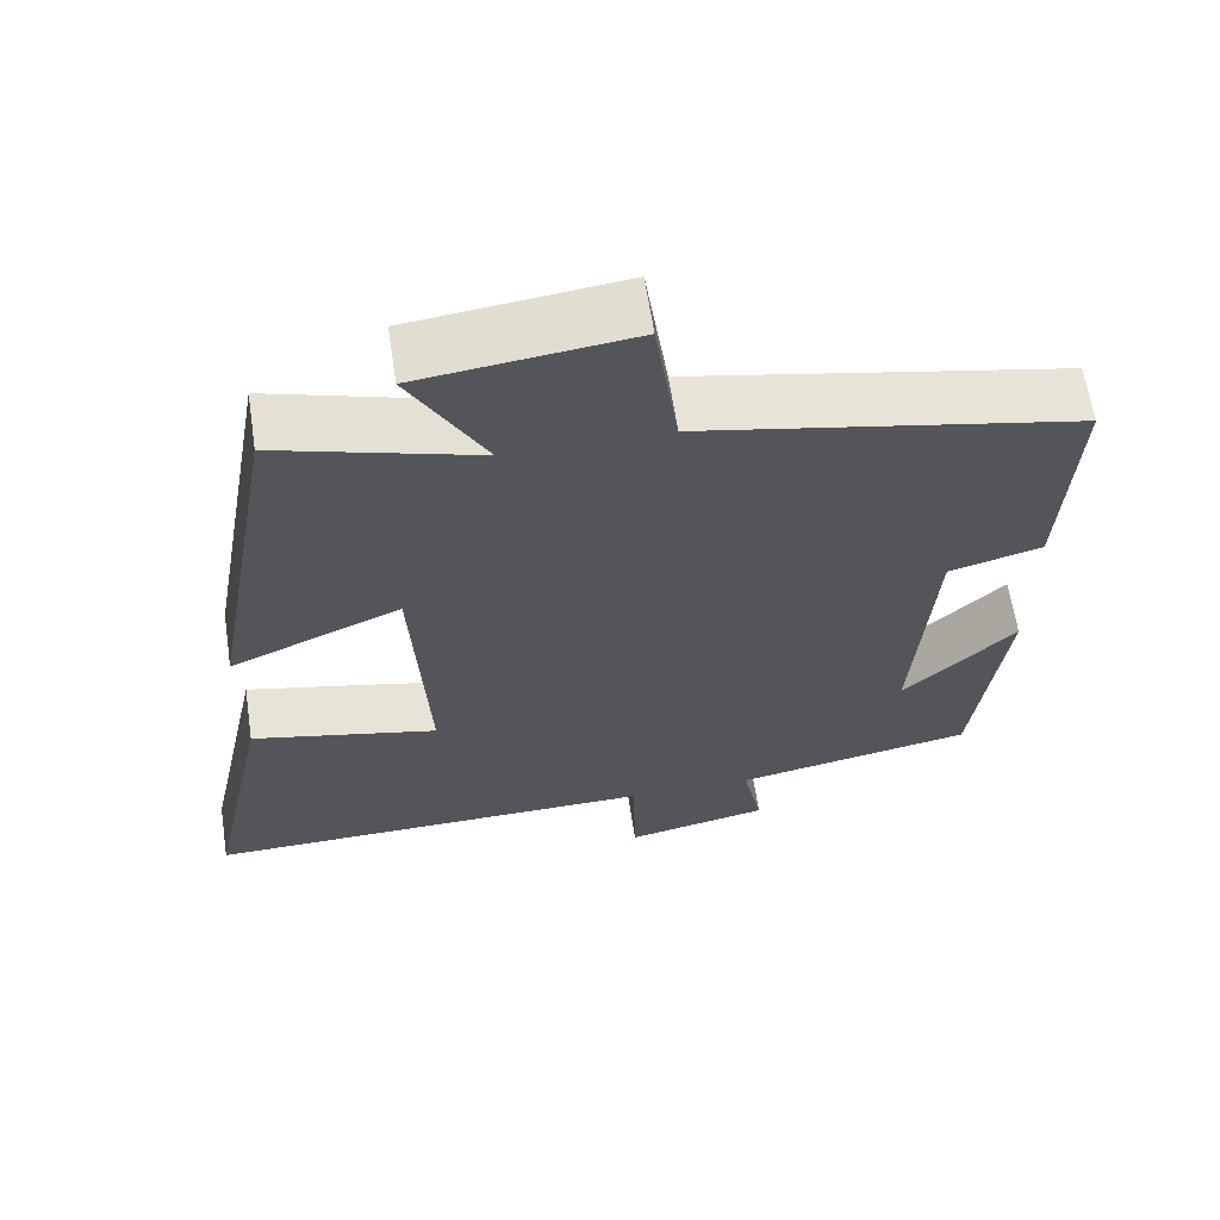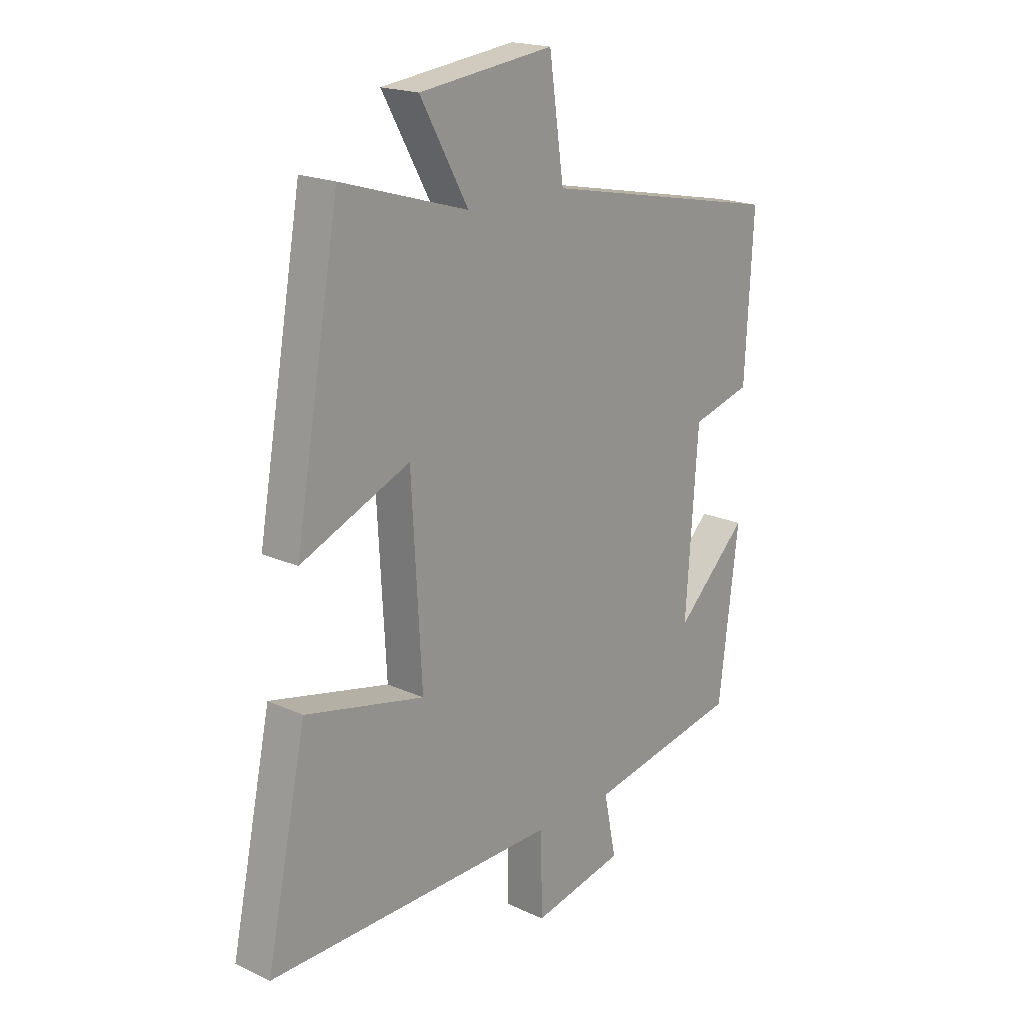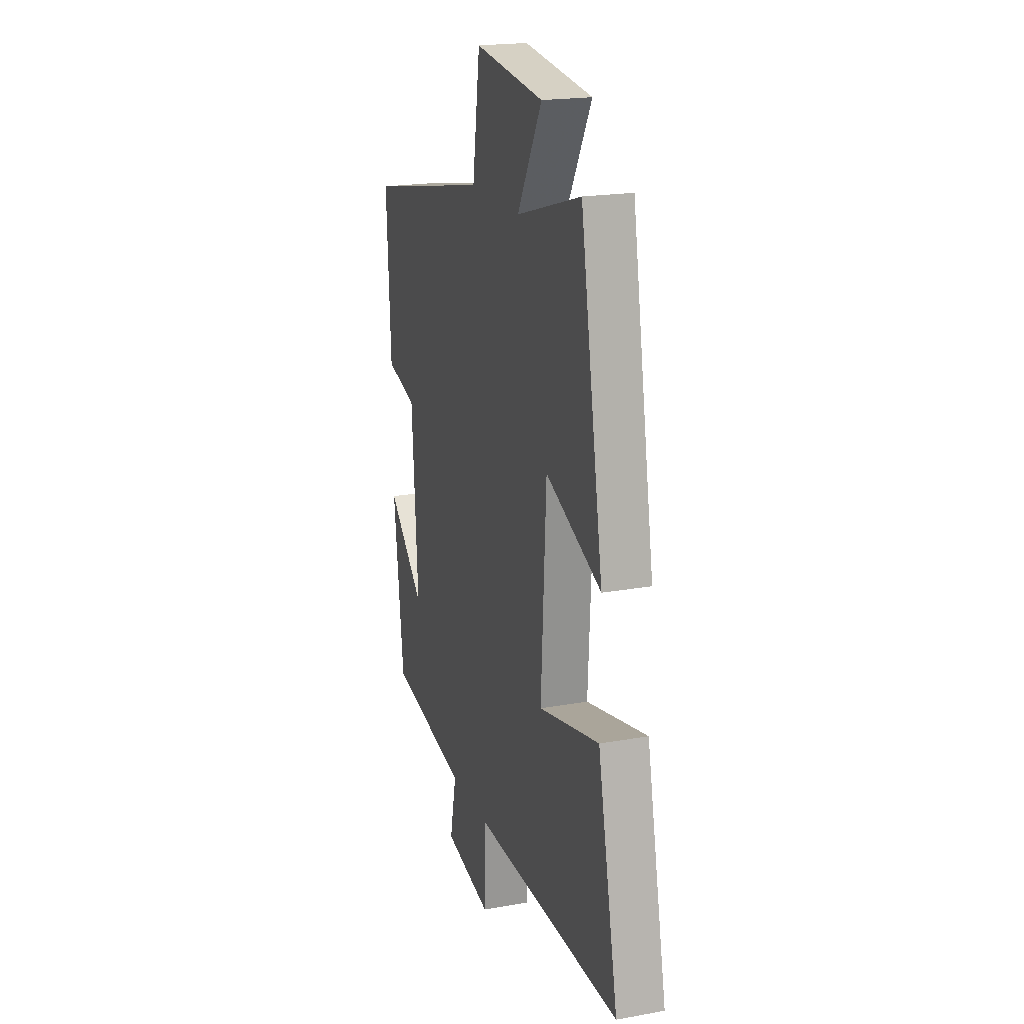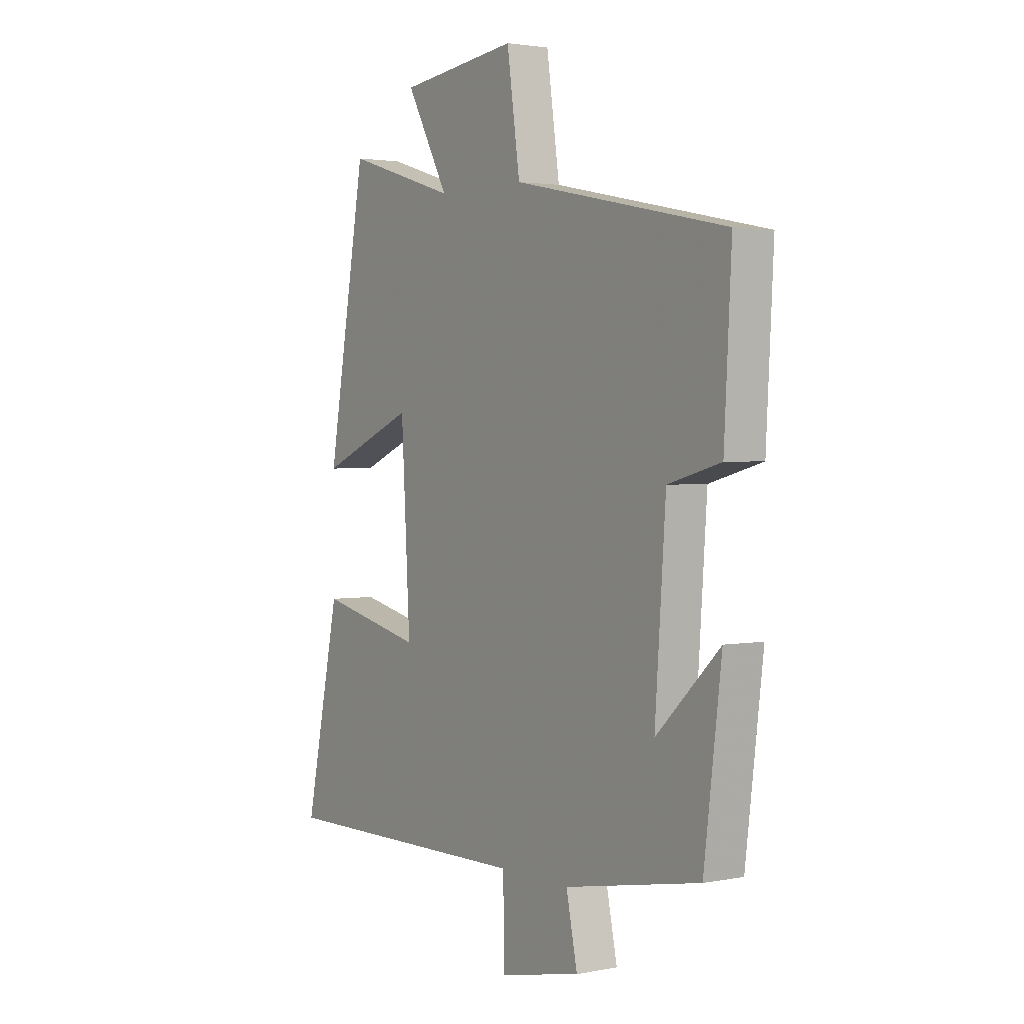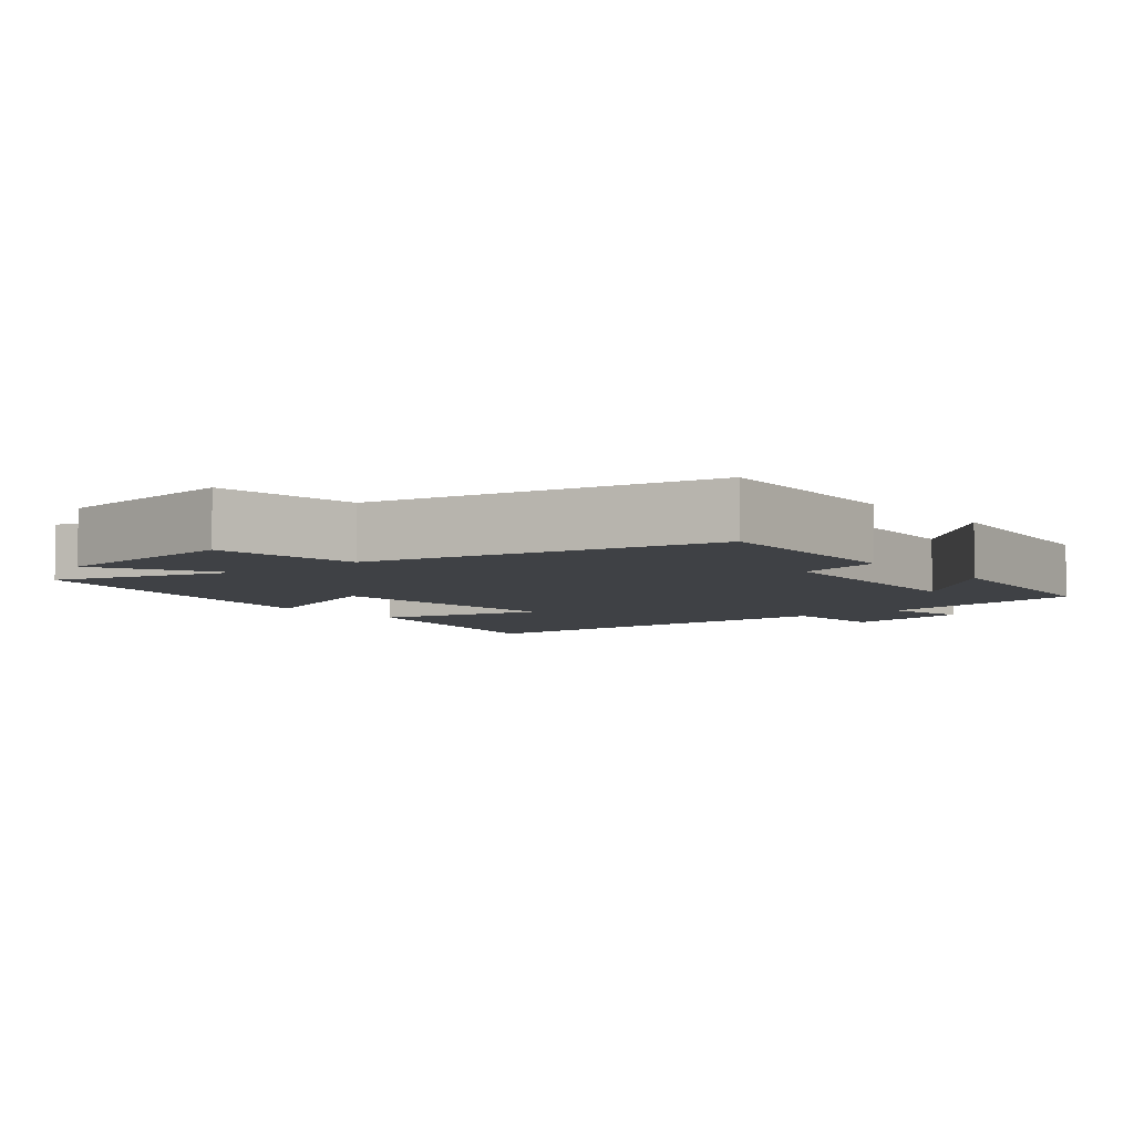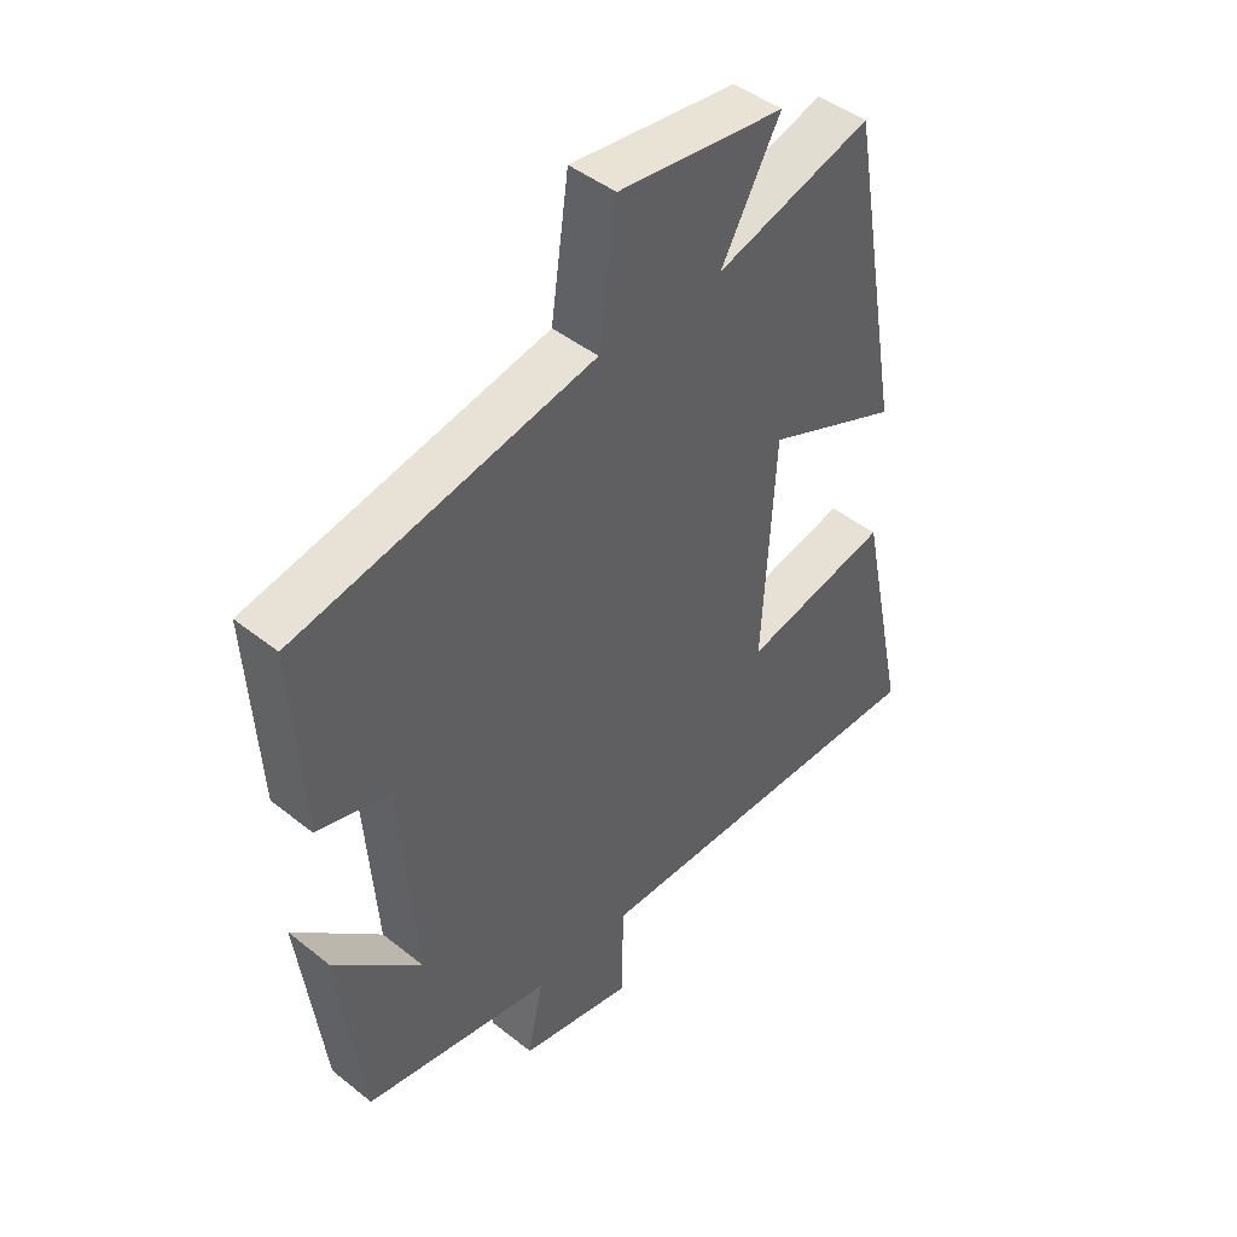
<metadata>
{"format":"obj","ext":"obj","renderer":"f3d","projection":"perspective","resolution":1024,"background":"white","views":[{"elev":63.3,"azim":-8.6,"up":"+Z"},{"elev":19.3,"azim":-49.0,"up":"+Z"},{"elev":20.1,"azim":-108.4,"up":"+Z"},{"elev":2.3,"azim":55.8,"up":"+Z"},{"elev":-5.6,"azim":39.0,"up":"+Y"},{"elev":45.1,"azim":132.7,"up":"+Z"}]}
</metadata>
<code>
v -0.579 0.07 -0.508
v -0.5 0.07 -0.135
v -0.265 0.07 -0.188
v -0.285 0.07 0.17
v -0.5 0.07 0.079
v -0.412 0.07 0.576
v -0.162 0.07 0.5
v -0.257 0.07 0.67
v 0.009 0.07 0.702
v 0.038 0.07 0.5
v 0.516 0.07 0.402
v 0.5 0.07 0.105
v 0.382 0.07 0.073
v 0.358 0.07 -0.265
v 0.5 0.07 -0.129
v 0.461 0.07 -0.443
v 0.157 0.07 -0.5
v 0.182 0.07 -0.619
v 0 0.07 -0.657
v -0.003 0.07 -0.5
v -0.579 0 -0.508
v -0.5 0 -0.135
v -0.265 0 -0.188
v -0.285 0 0.17
v -0.5 0 0.079
v -0.412 0 0.576
v -0.162 0 0.5
v -0.257 0 0.67
v 0.009 0 0.702
v 0.038 0 0.5
v 0.516 0 0.402
v 0.5 0 0.105
v 0.382 0 0.073
v 0.358 0 -0.265
v 0.5 0 -0.129
v 0.461 0 -0.443
v 0.157 0 -0.5
v 0.182 0 -0.619
v 0 0 -0.657
v -0.003 0 -0.5
f 17 18 19 20
f 16 17 20
f 14 15 16
f 14 16 20 1
f 10 11 12 13
f 10 13 14
f 7 8 9 10
f 7 10 14
f 4 5 6 7
f 3 4 7 14
f 1 2 3
f 1 3 14
f 40 39 38 37
f 40 37 36
f 36 35 34
f 21 40 36 34
f 33 32 31 30
f 34 33 30
f 30 29 28 27
f 34 30 27
f 27 26 25 24
f 34 27 24 23
f 23 22 21
f 34 23 21
f 1 21 22 2
f 2 22 23 3
f 3 23 24 4
f 4 24 25 5
f 5 25 26 6
f 6 26 27 7
f 7 27 28 8
f 8 28 29 9
f 9 29 30 10
f 10 30 31 11
f 11 31 32 12
f 12 32 33 13
f 13 33 34 14
f 14 34 35 15
f 15 35 36 16
f 16 36 37 17
f 17 37 38 18
f 18 38 39 19
f 19 39 40 20
f 20 40 21 1

</code>
